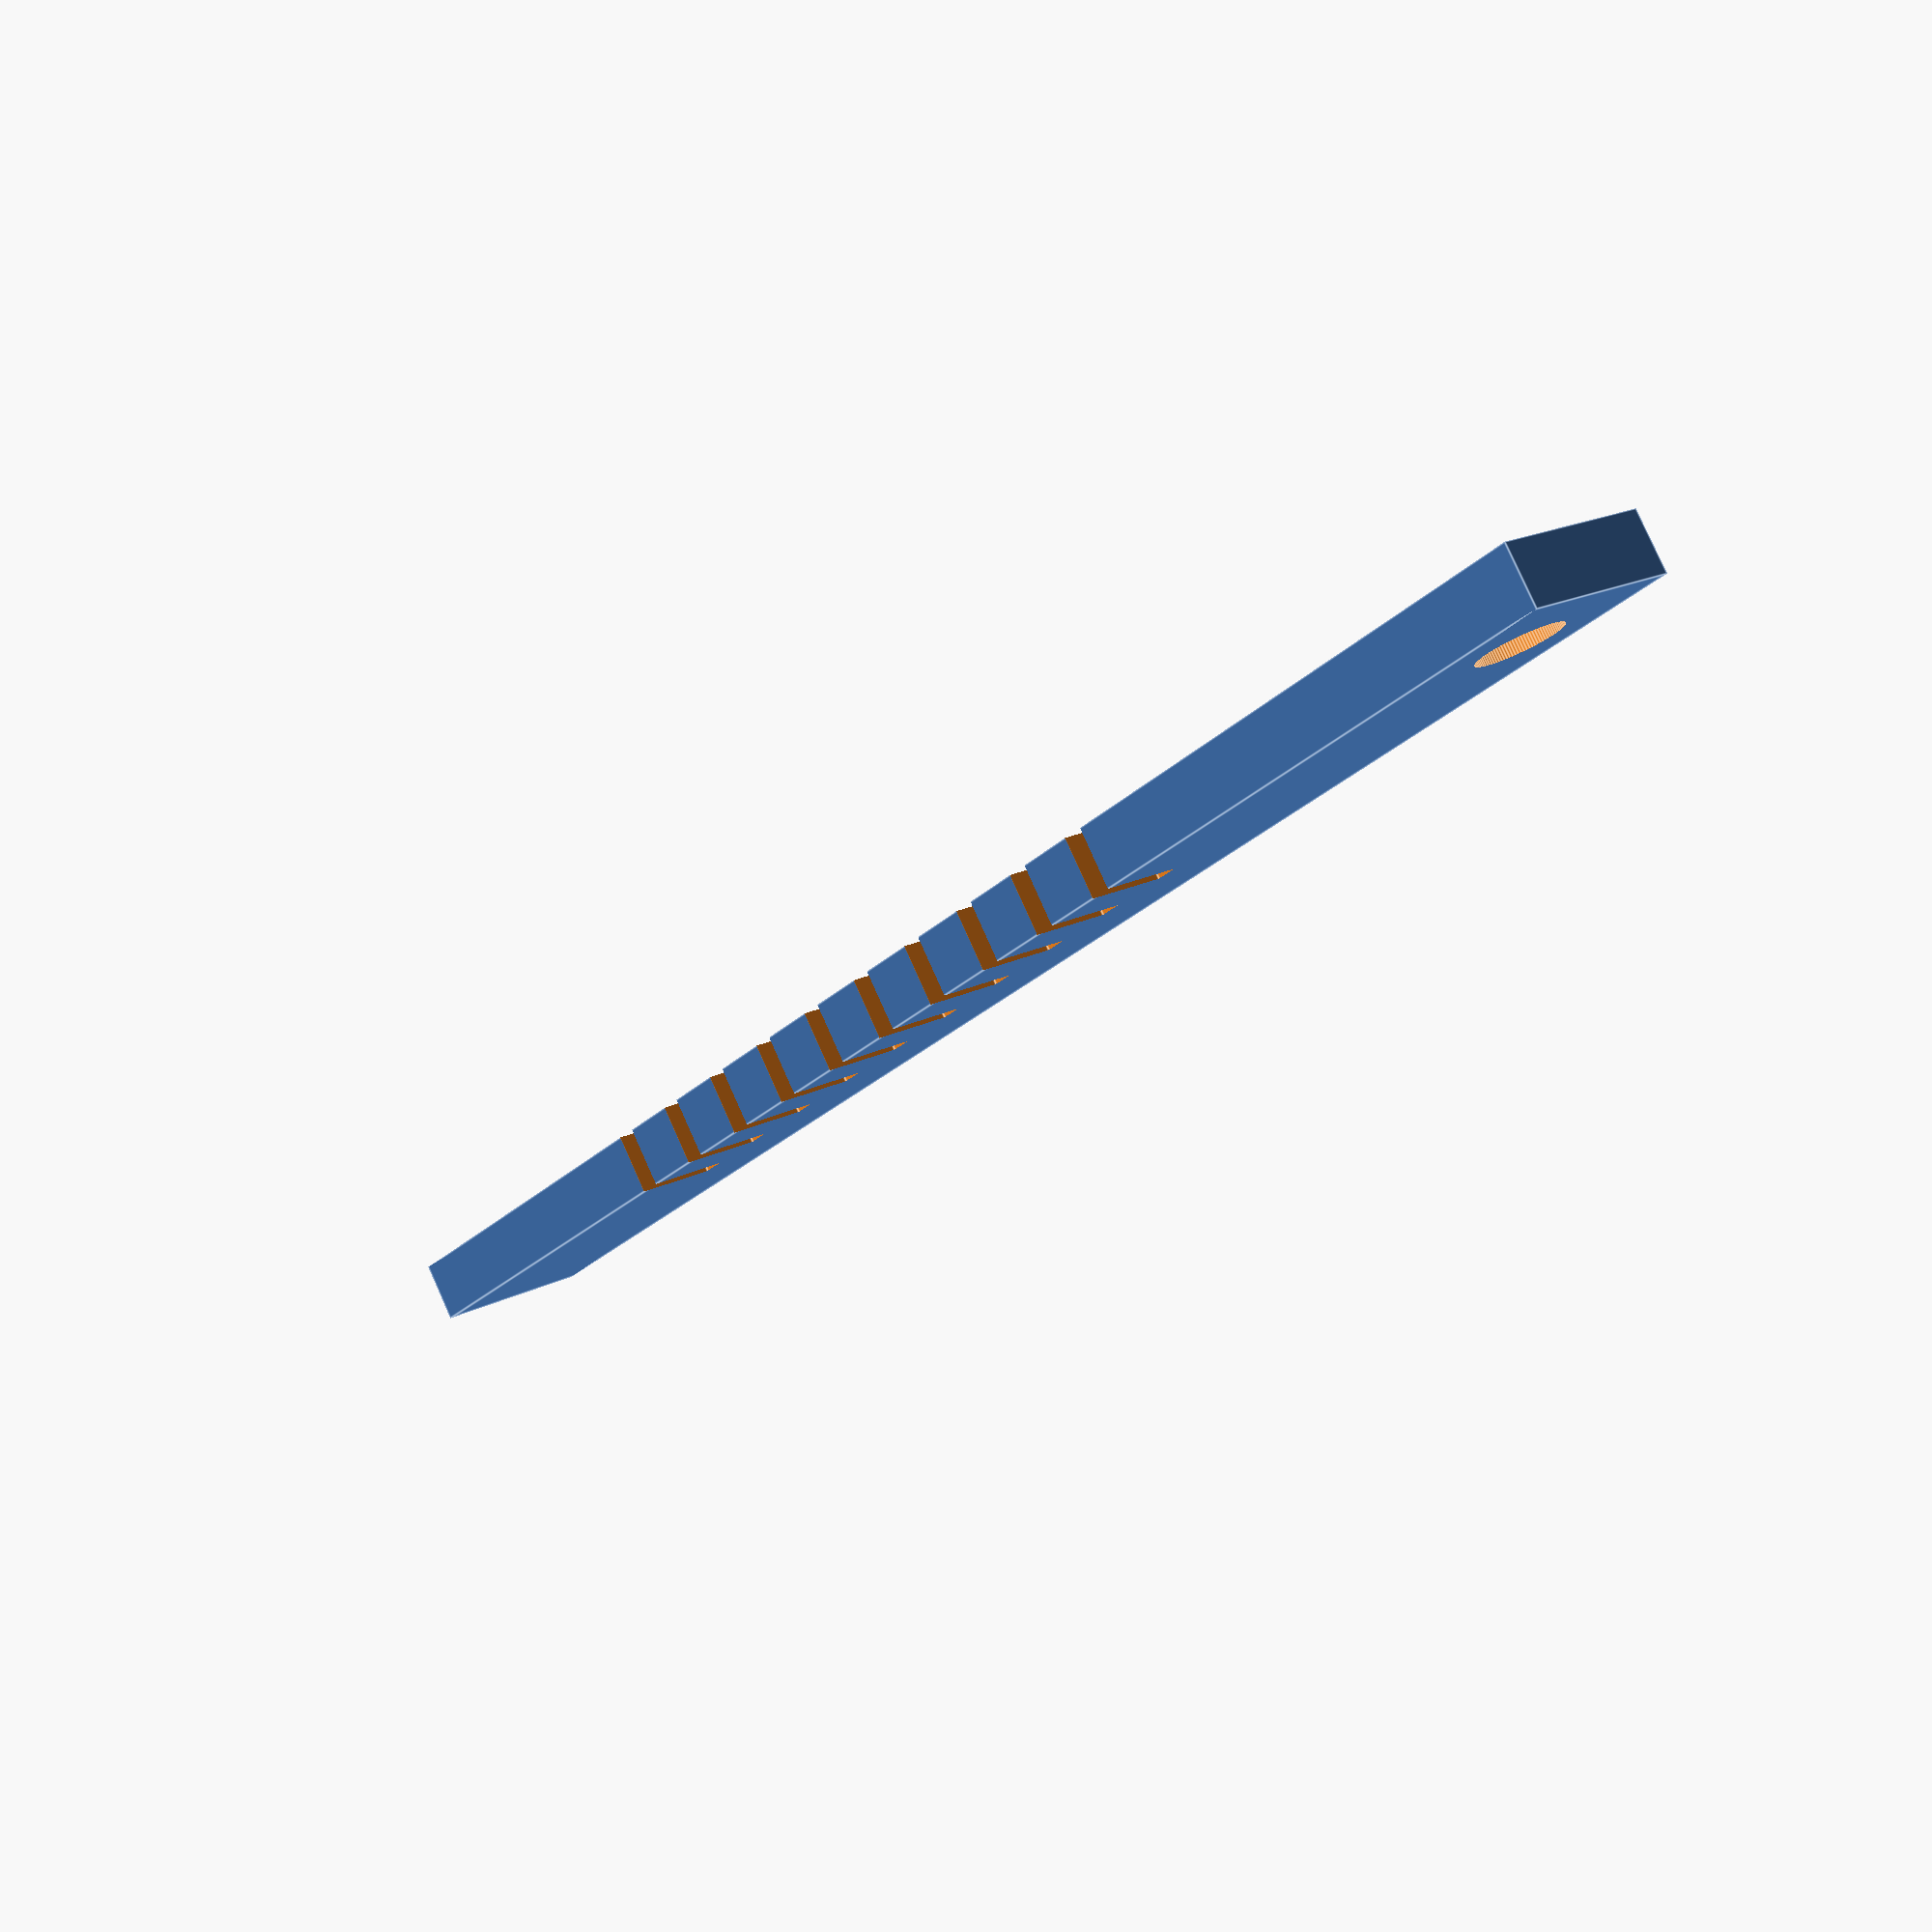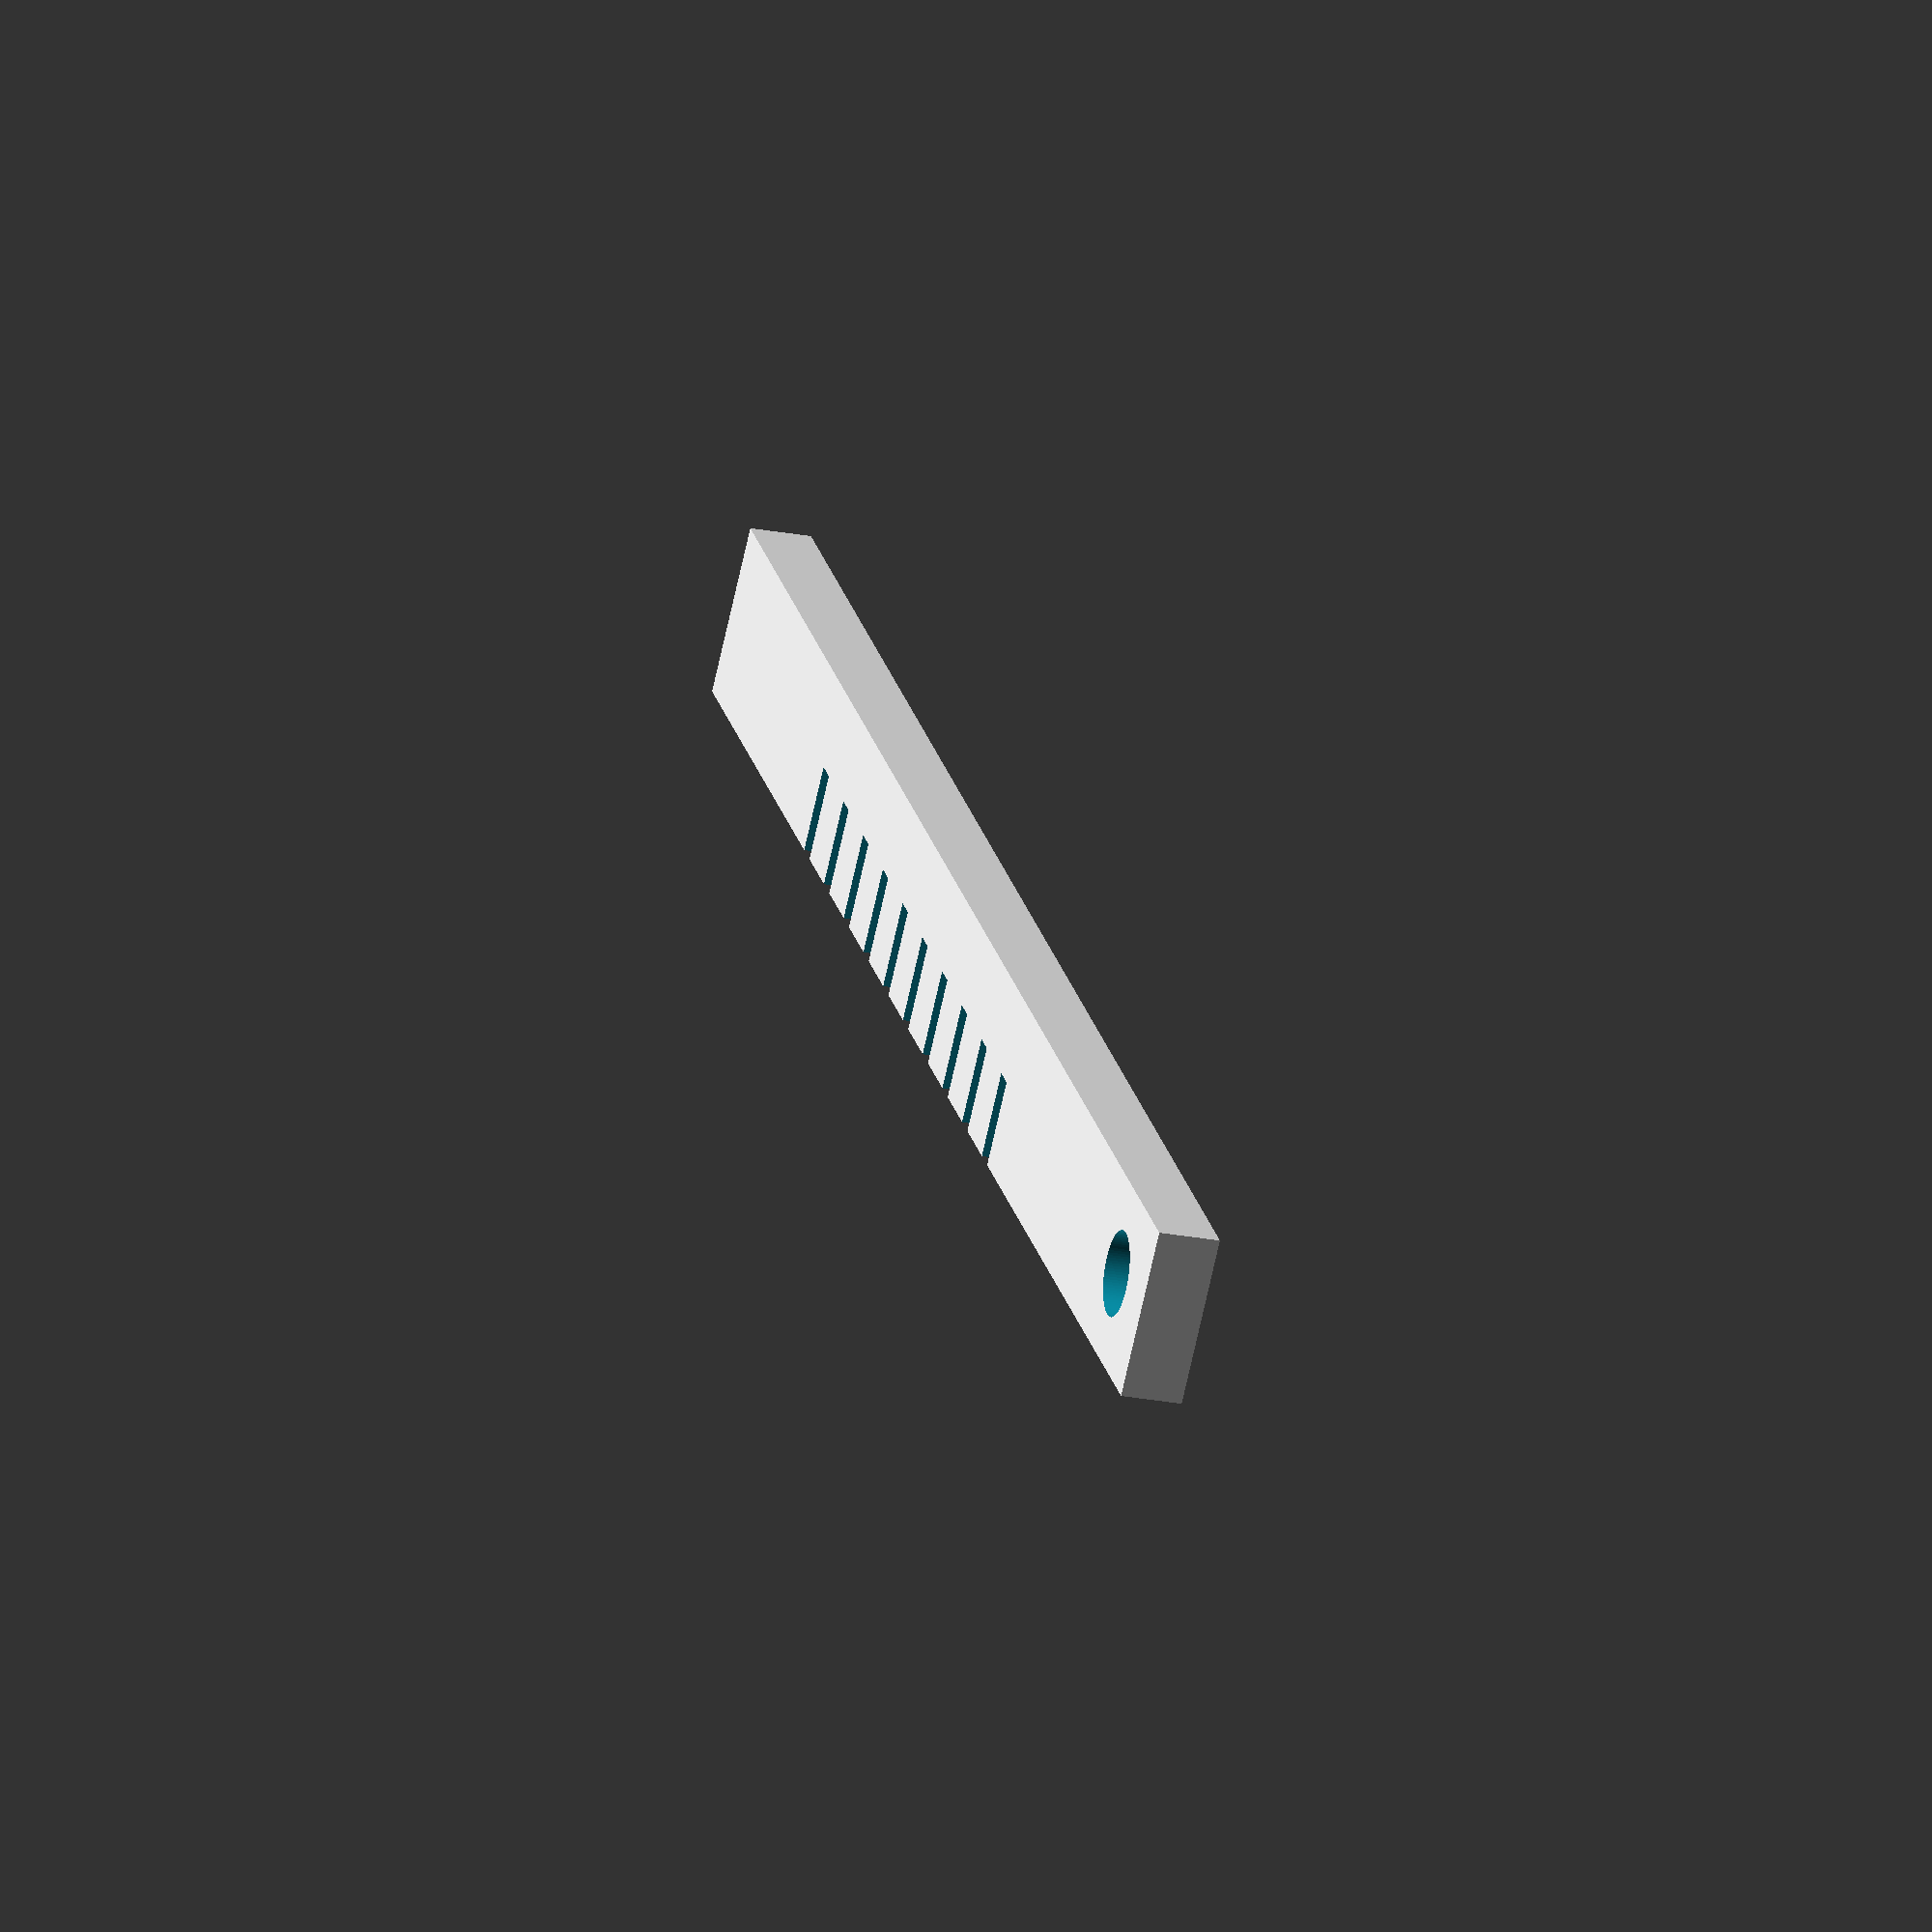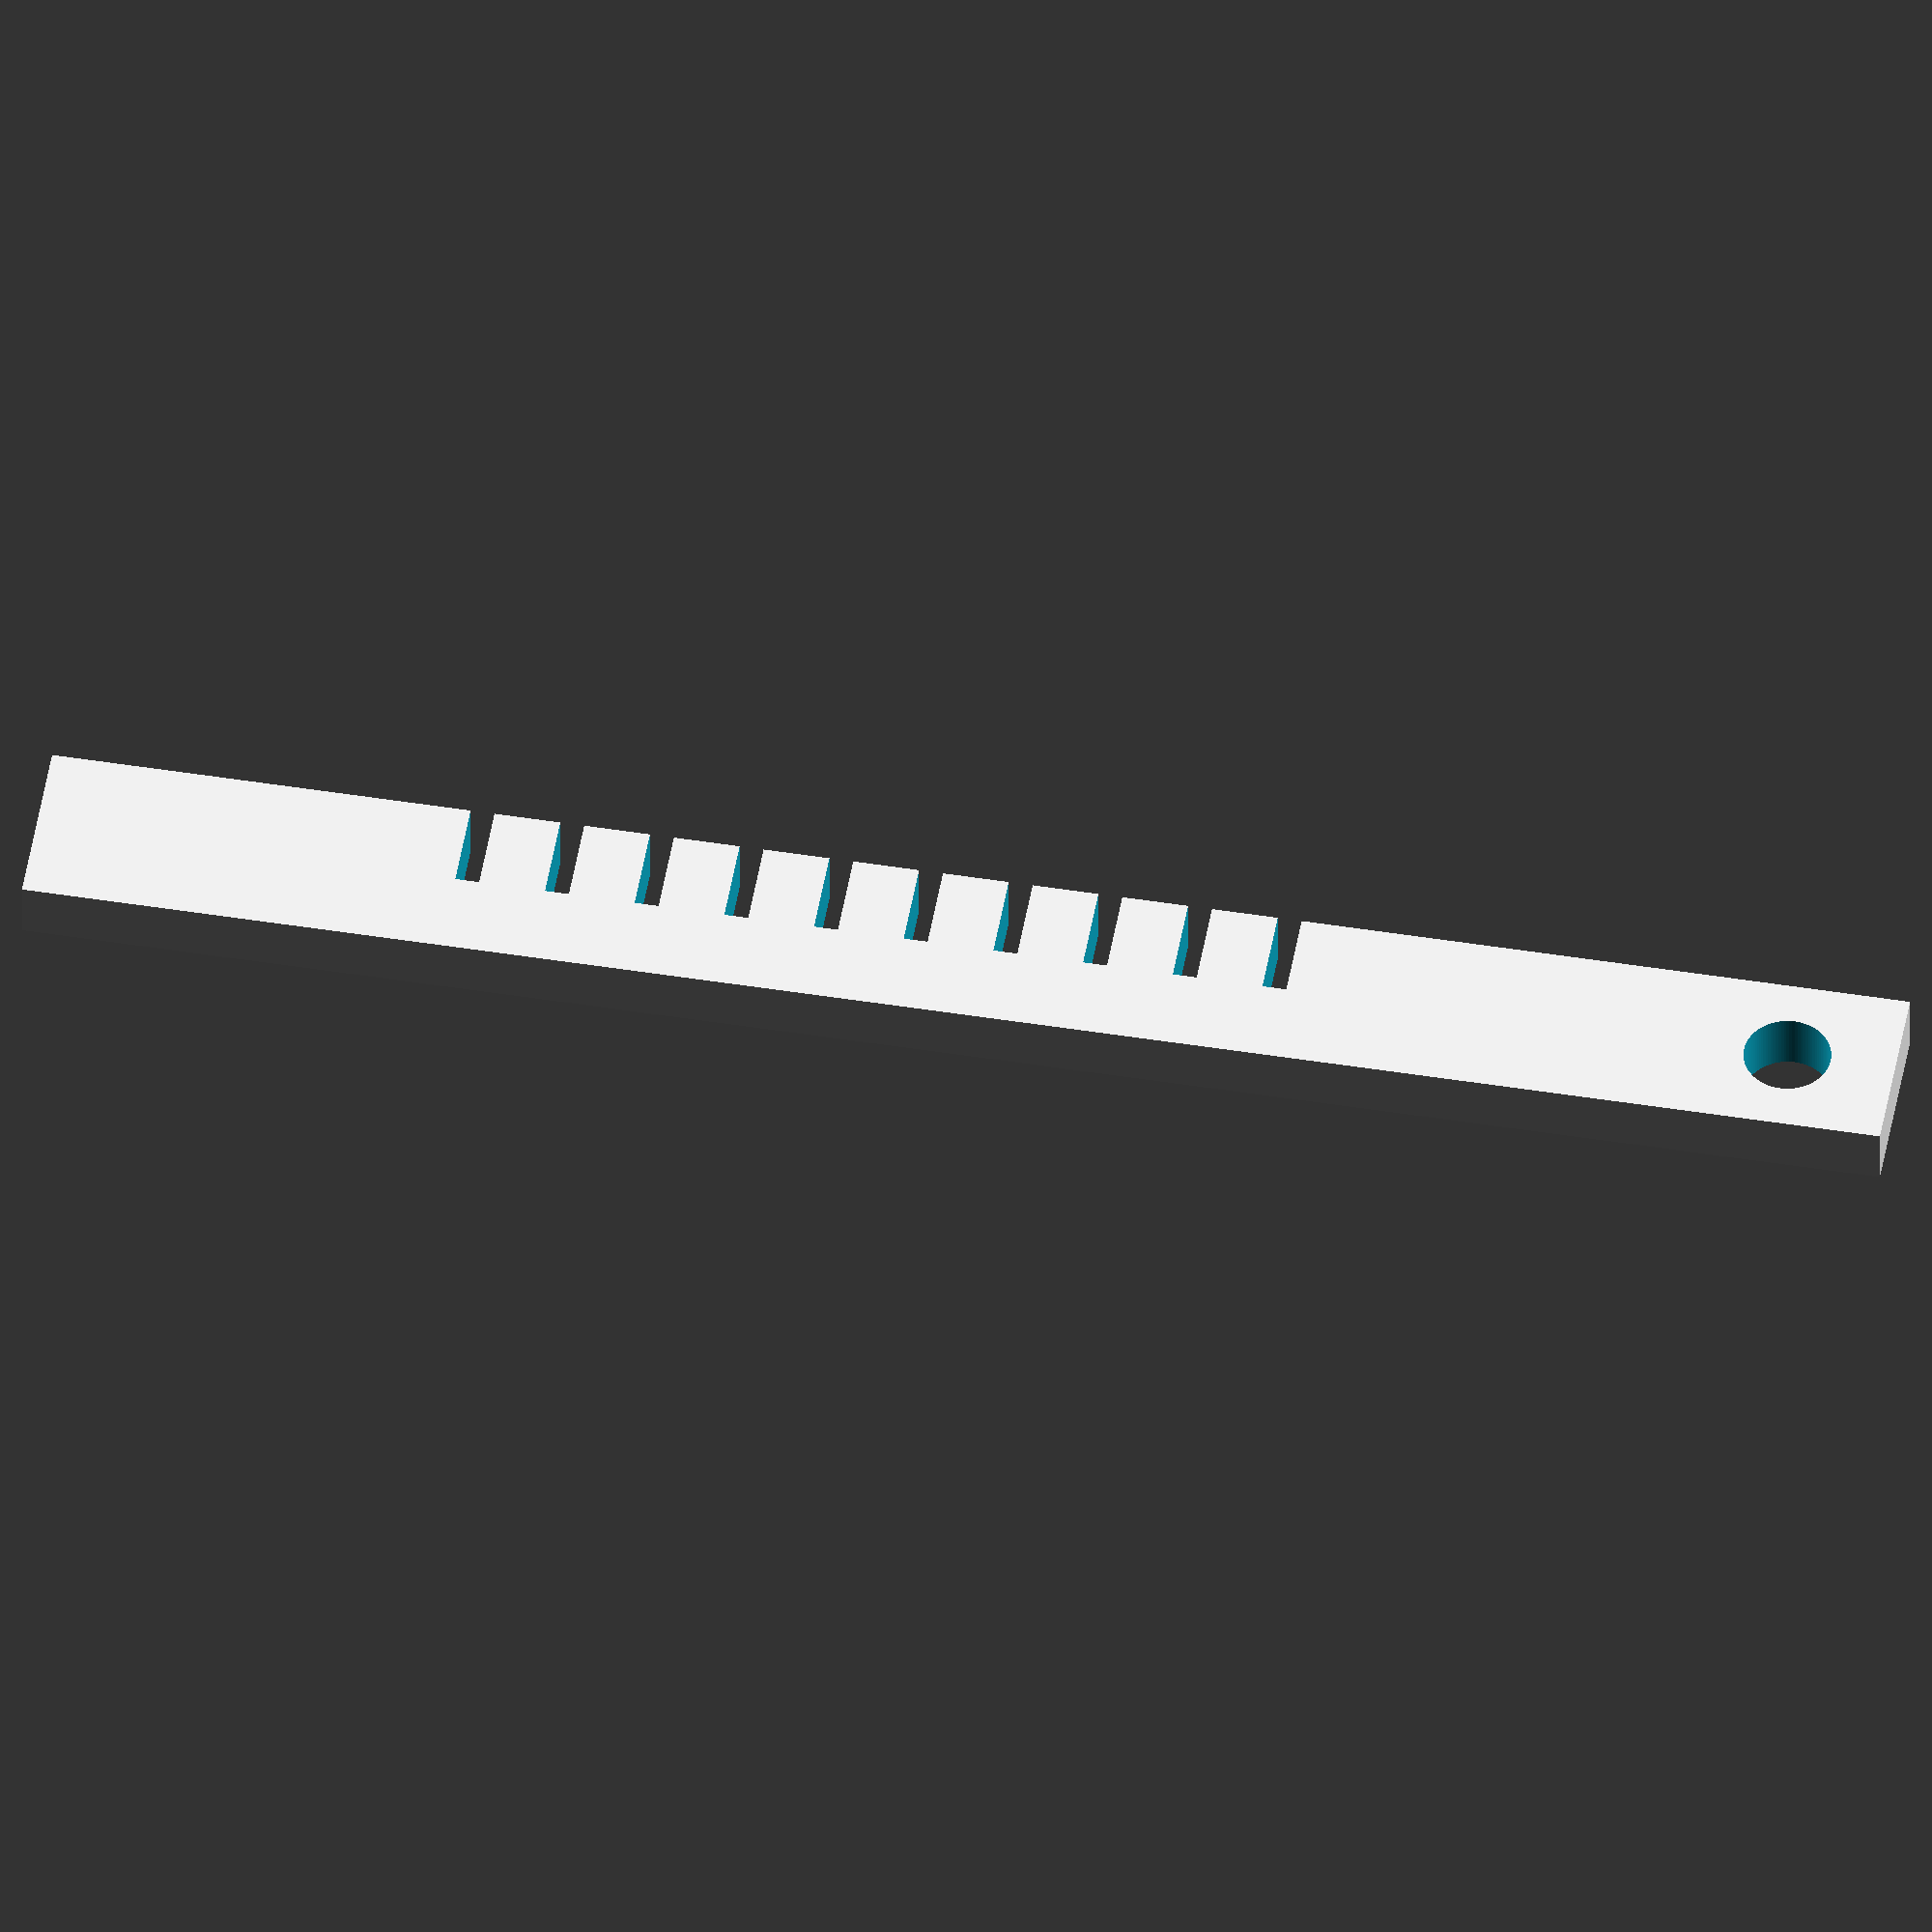
<openscad>

old();

module old(){

width = 05.85;
length = 62.15;
thickness = 2.1;

hole_fromtop = 3.6;
hole_halkaisija = 2.9;

cut_height = 0.7;
cut_distance = 2.3;
cuts_frombottom = 14.4;
cuts = 10;

$fn = 100;


difference(){
    cube(size=[width, length, thickness], center=true);

    // Hole to the upper end
    translate([0,length/2 - hole_fromtop])
    cylinder(r=hole_halkaisija/2, h=10, center=true);

    // Cuts
    for (i = [0 : cuts - 1]){
        translate([-width/4, - length/2 + cuts_frombottom + i * (cut_height + cut_distance) ,0])
        cube(size=[width / 2 + 0.1, 0.8, thickness+1], center=true);

        }
    }
}
</openscad>
<views>
elev=98.9 azim=218.2 roll=204.1 proj=p view=edges
elev=203.7 azim=45.2 roll=287.8 proj=o view=solid
elev=219.7 azim=279.8 roll=180.0 proj=o view=solid
</views>
